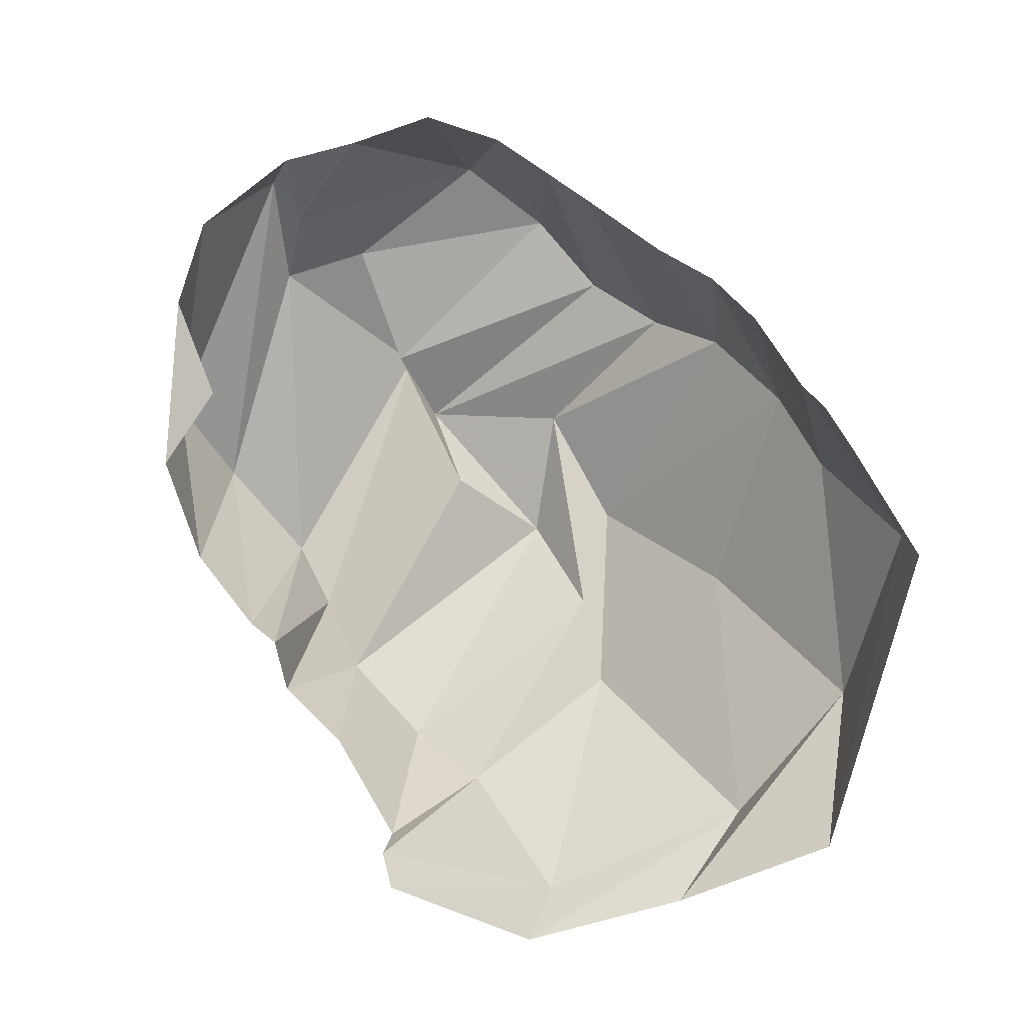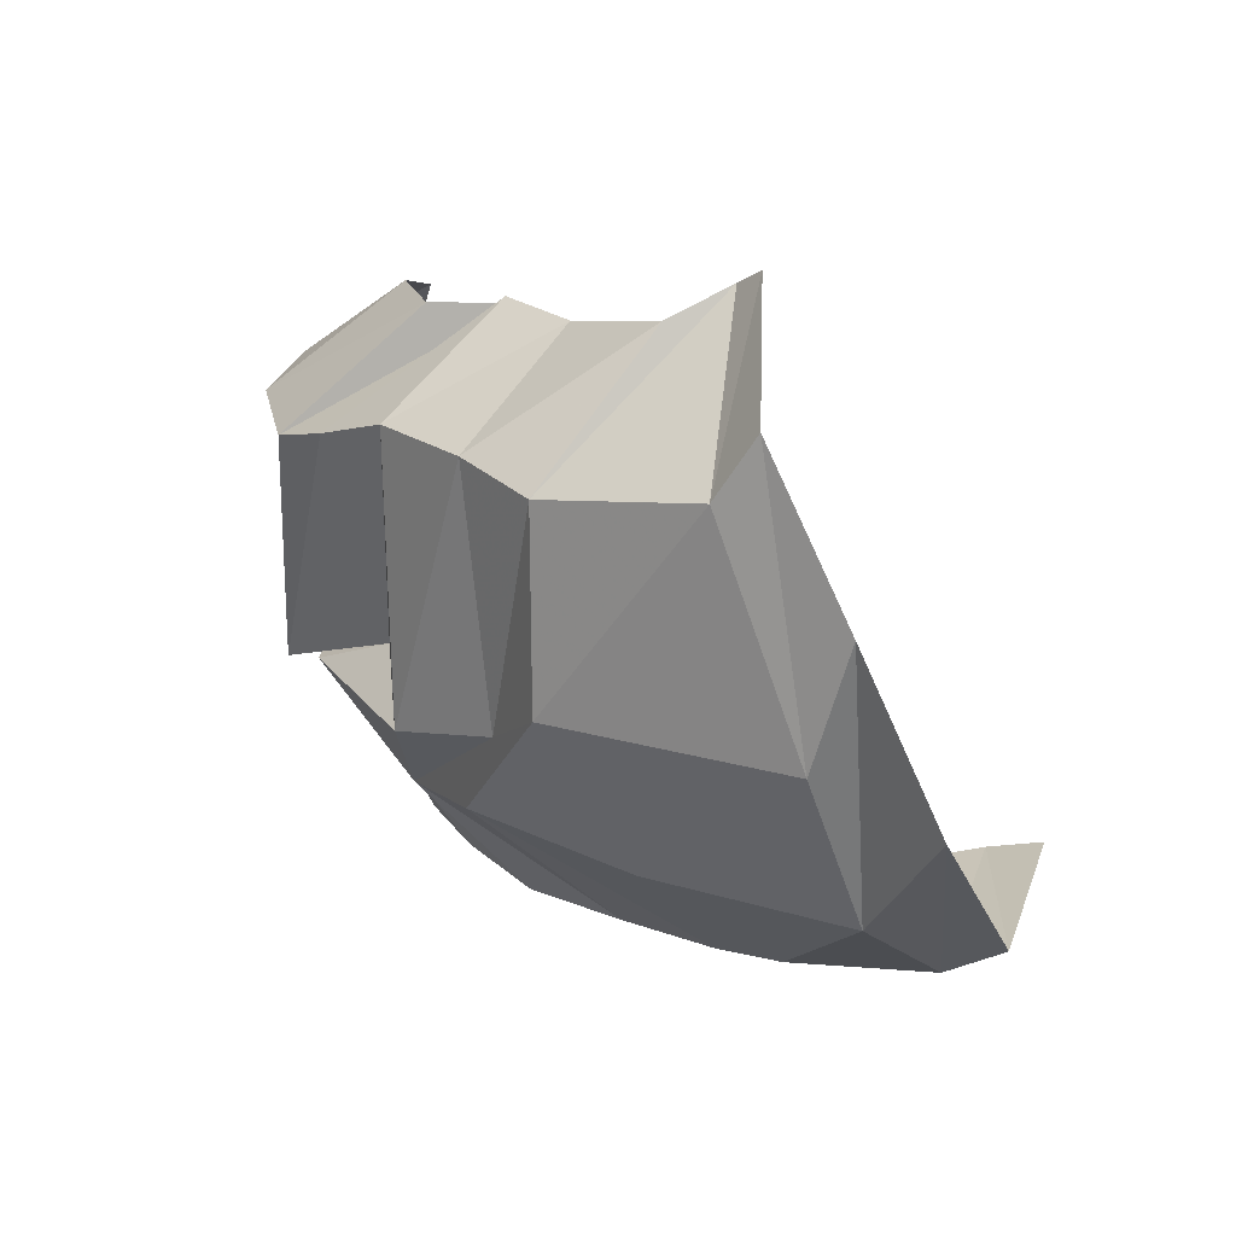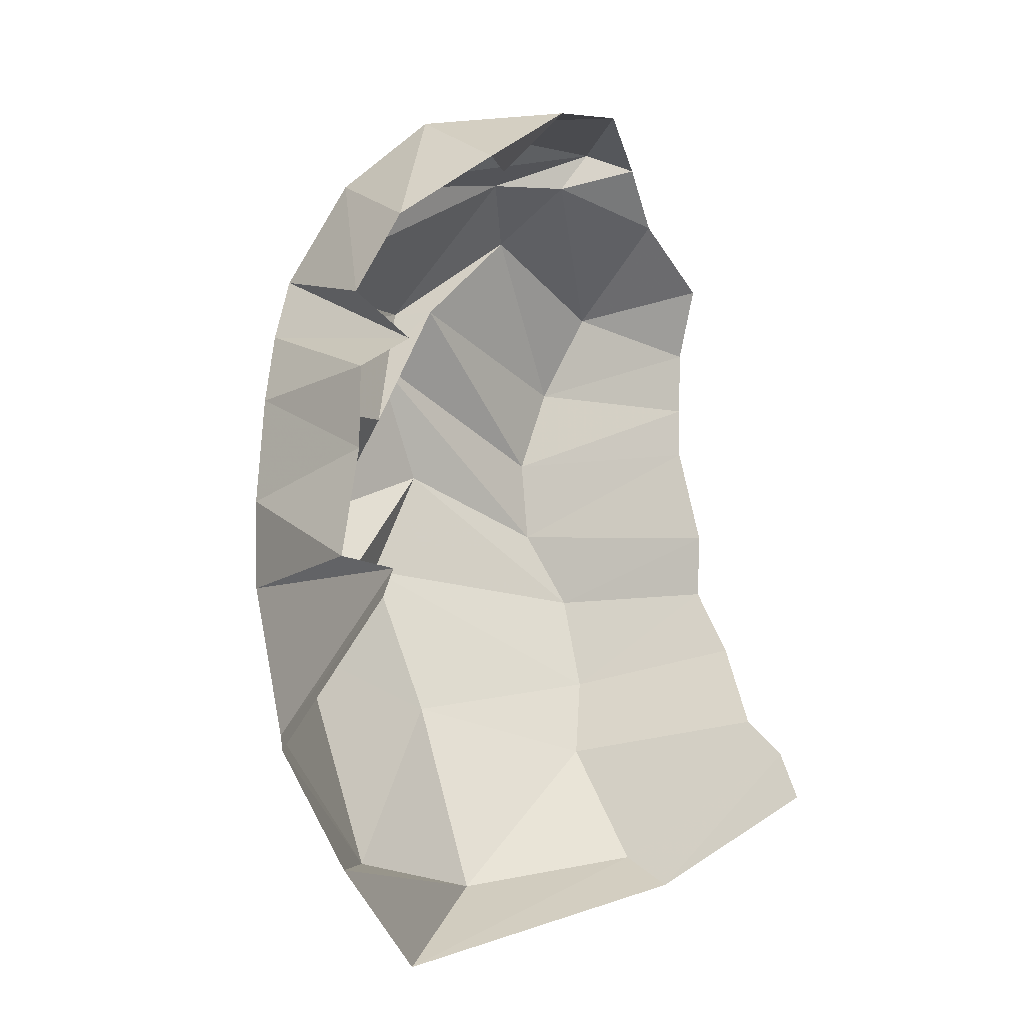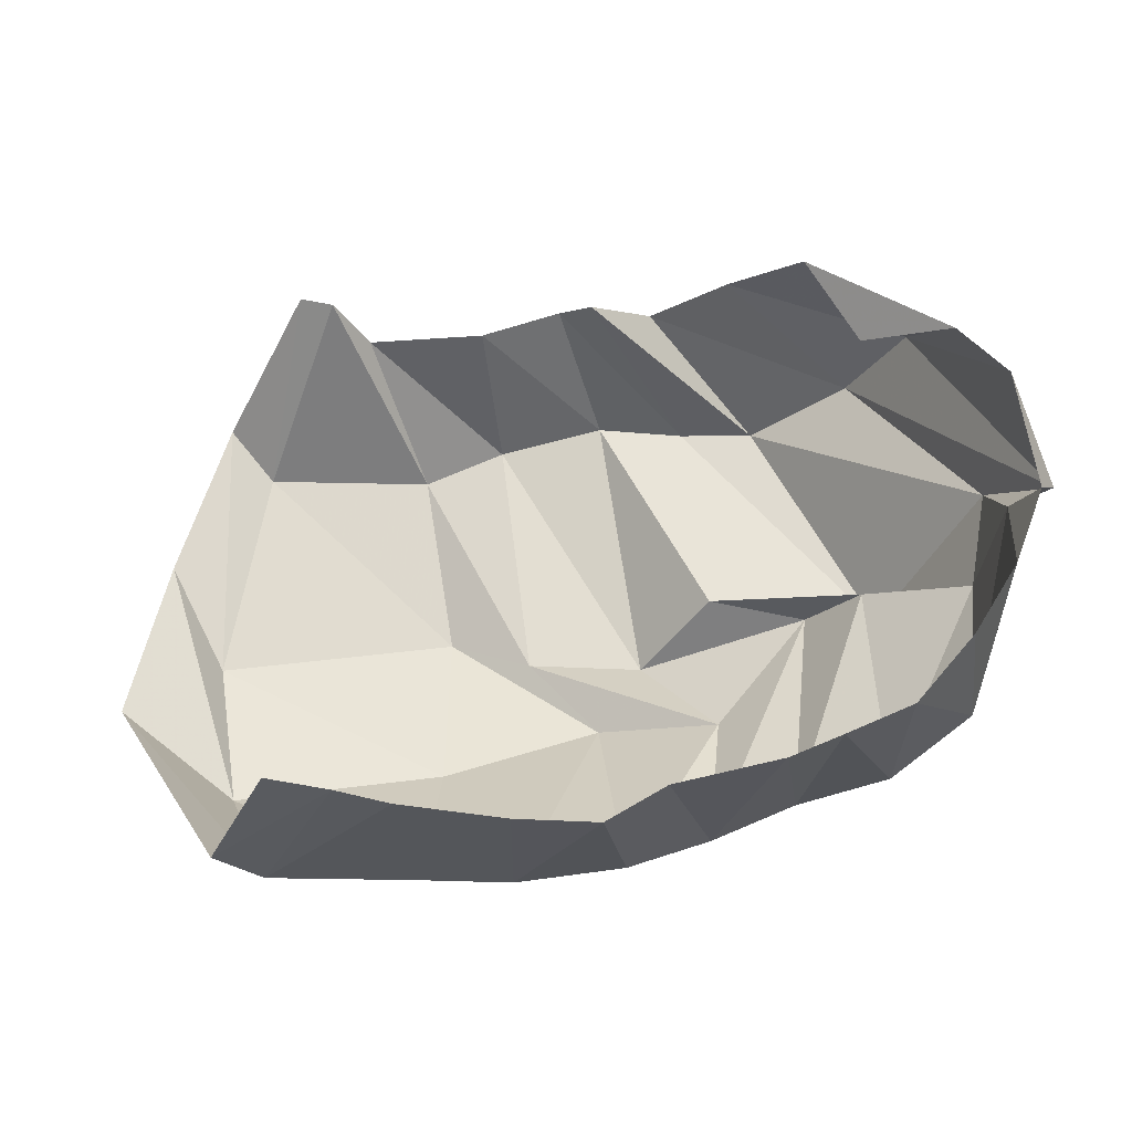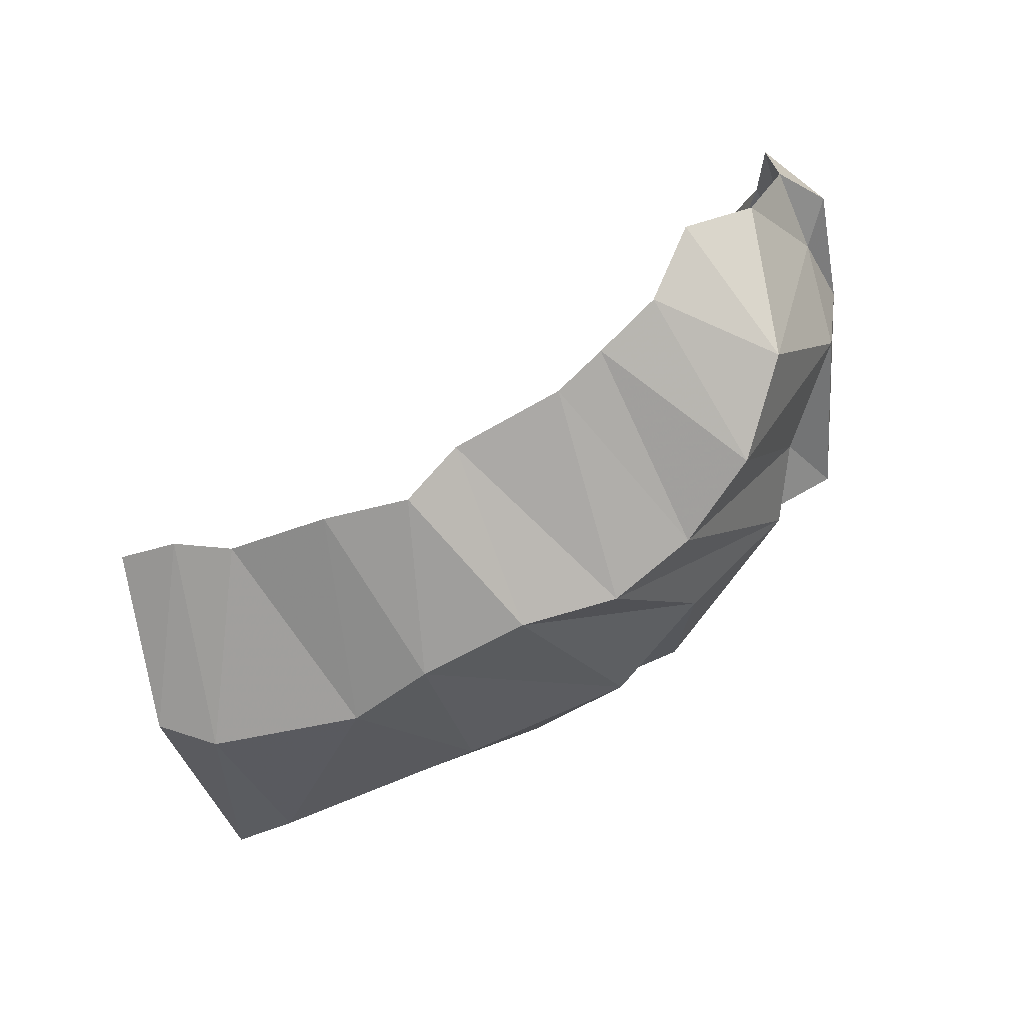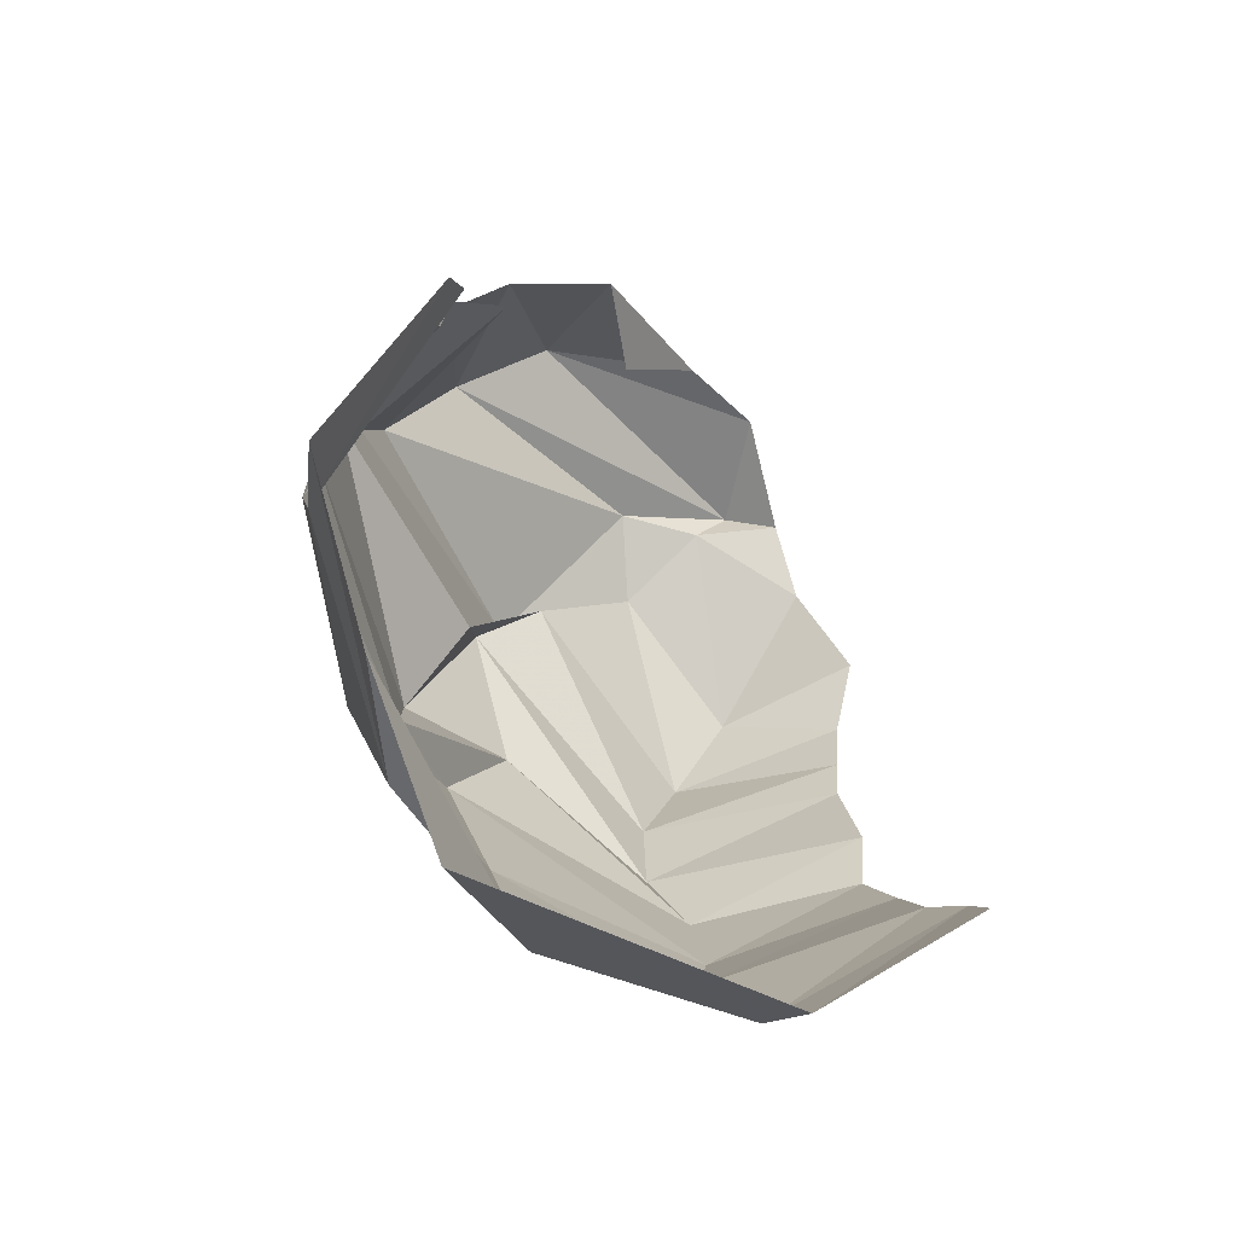
<metadata>
{"format":"obj","ext":"obj","renderer":"f3d","projection":"perspective","resolution":1024,"background":"white","views":[{"elev":50.3,"azim":-119.7,"up":"+Z"},{"elev":4.5,"azim":-143.1,"up":"+Y"},{"elev":56.5,"azim":-99.7,"up":"+Y"},{"elev":-5.7,"azim":-6.1,"up":"+Y"},{"elev":-52.6,"azim":27.7,"up":"+Y"},{"elev":5.5,"azim":-96.4,"up":"+Y"}]}
</metadata>
<code>
v 145.5 40.16 194.5
v 161.8 37.38 193.6
v 176.1 34.16 187.1
v 204.2 30.64 186.6
v 226.8 29.74 182.5
v 242.3 38.72 185.7
v 271.5 45.32 185
v 285 50.97 187.4
v 301.9 58.29 190.8
v 315 74.87 197
v 132.5 20.88 152.2
v 145.7 15.58 143.4
v 184.8 14.62 134.7
v 208.8 14.09 140.3
v 237.9 17.77 140.5
v 261.3 24.44 132.2
v 283.5 33.77 134.1
v 306.2 40.63 145.8
v 323.7 56.47 161.8
v 329.5 93.37 184
v 103.8 59.99 71.76
v 136 35.02 91.89
v 193.7 41.69 87.02
v 238.1 54.29 78.93
v 269.7 56.16 96.19
v 295.8 86.13 89.67
v 307.9 91.84 108.4
v 331.9 92.04 135.4
v 335.7 110.8 155.8
v 337.6 112.7 179.2
v 116.8 102.1 57.07
v 131.4 72.21 62
v 197.9 80.14 54.06
v 219.5 73.9 66.46
v 251.6 72.79 68.84
v 269 91.44 86.53
v 314.2 85.14 97.71
v 335.4 116.5 134.3
v 345 114.5 165.6
v 332.7 143.4 170.9
v 132.7 144 46.21
v 144.9 129.4 45.83
v 190.8 129.4 44.24
v 213 138.4 47.35
v 241.7 145.3 53.52
v 265.3 143.1 58.68
v 285.2 142.5 65.06
v 309.2 153.7 85.36
v 320.8 163.8 111.2
v 323.5 158.2 152.8
v 152.6 178.2 76.28
v 161.7 176 79.98
v 172.8 167.6 67.88
v 204.8 168.6 76.62
v 226.7 174.9 80.3
v 234.4 174 94.37
v 252.8 174.2 82.36
v 272.8 180.6 97.64
v 289 181.2 125.9
v 303.1 158.4 131.6
g foo
f 1 11 2
f 11 12 2
f 2 12 3
f 12 13 3
f 3 13 4
f 13 14 4
f 4 14 5
f 14 15 5
f 5 15 6
f 15 16 6
f 6 16 7
f 16 17 7
f 7 17 8
f 17 18 8
f 8 18 9
f 18 19 9
f 9 19 10
f 19 20 10
f 11 21 12
f 21 22 12
f 12 22 13
f 22 23 13
f 13 23 14
f 23 24 14
f 14 24 15
f 24 25 15
f 15 25 16
f 25 26 16
f 16 26 17
f 26 27 17
f 17 27 18
f 27 28 18
f 18 28 19
f 28 29 19
f 19 29 20
f 29 30 20
f 21 31 22
f 31 32 22
f 22 32 23
f 32 33 23
f 23 33 24
f 33 34 24
f 24 34 25
f 34 35 25
f 25 35 26
f 35 36 26
f 26 36 27
f 36 37 27
f 27 37 28
f 37 38 28
f 28 38 29
f 38 39 29
f 29 39 30
f 39 40 30
f 31 41 32
f 41 42 32
f 32 42 33
f 42 43 33
f 33 43 34
f 43 44 34
f 34 44 35
f 44 45 35
f 35 45 36
f 45 46 36
f 36 46 37
f 46 47 37
f 37 47 38
f 47 48 38
f 38 48 39
f 48 49 39
f 39 49 40
f 49 50 40
f 41 51 42
f 51 52 42
f 42 52 43
f 52 53 43
f 43 53 44
f 53 54 44
f 44 54 45
f 54 55 45
f 45 55 46
f 55 56 46
f 46 56 47
f 56 57 47
f 47 57 48
f 57 58 48
f 48 58 49
f 58 59 49
f 49 59 50
f 59 60 50
g

</code>
